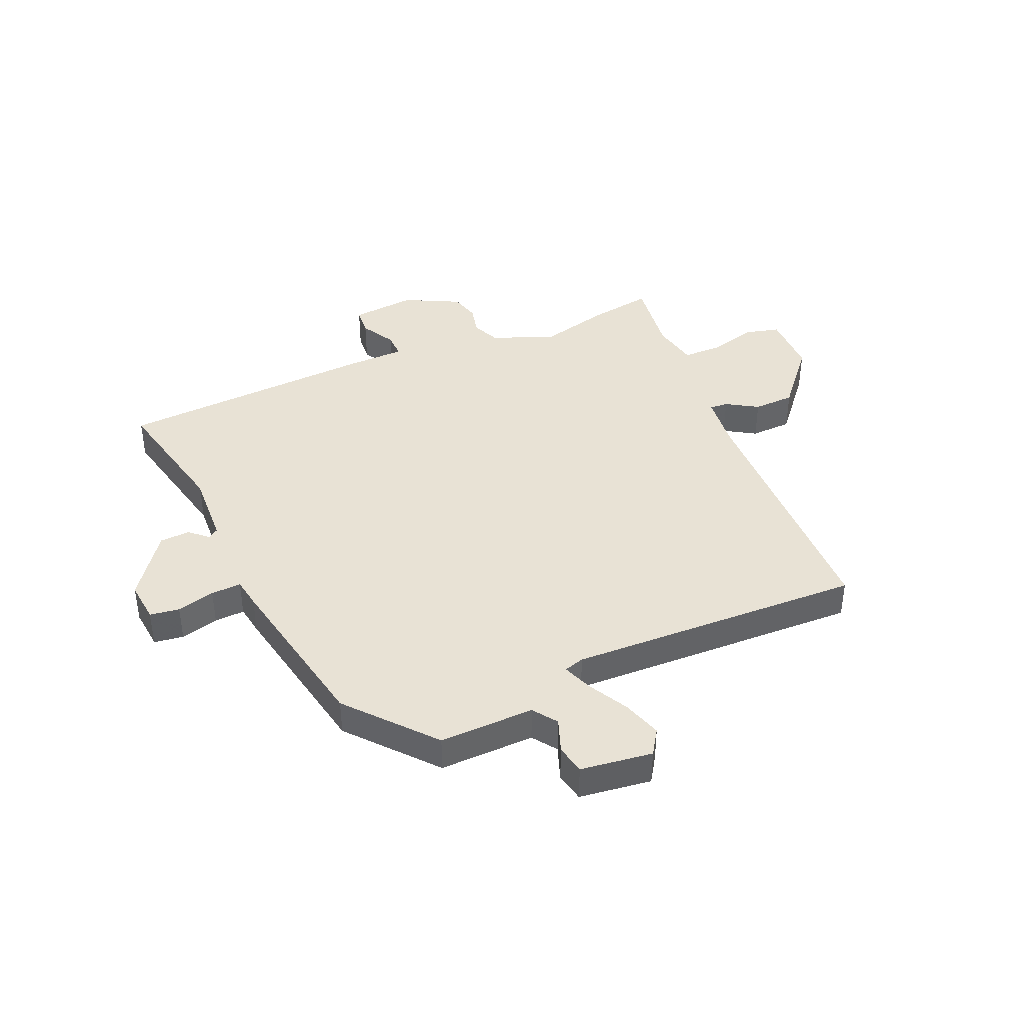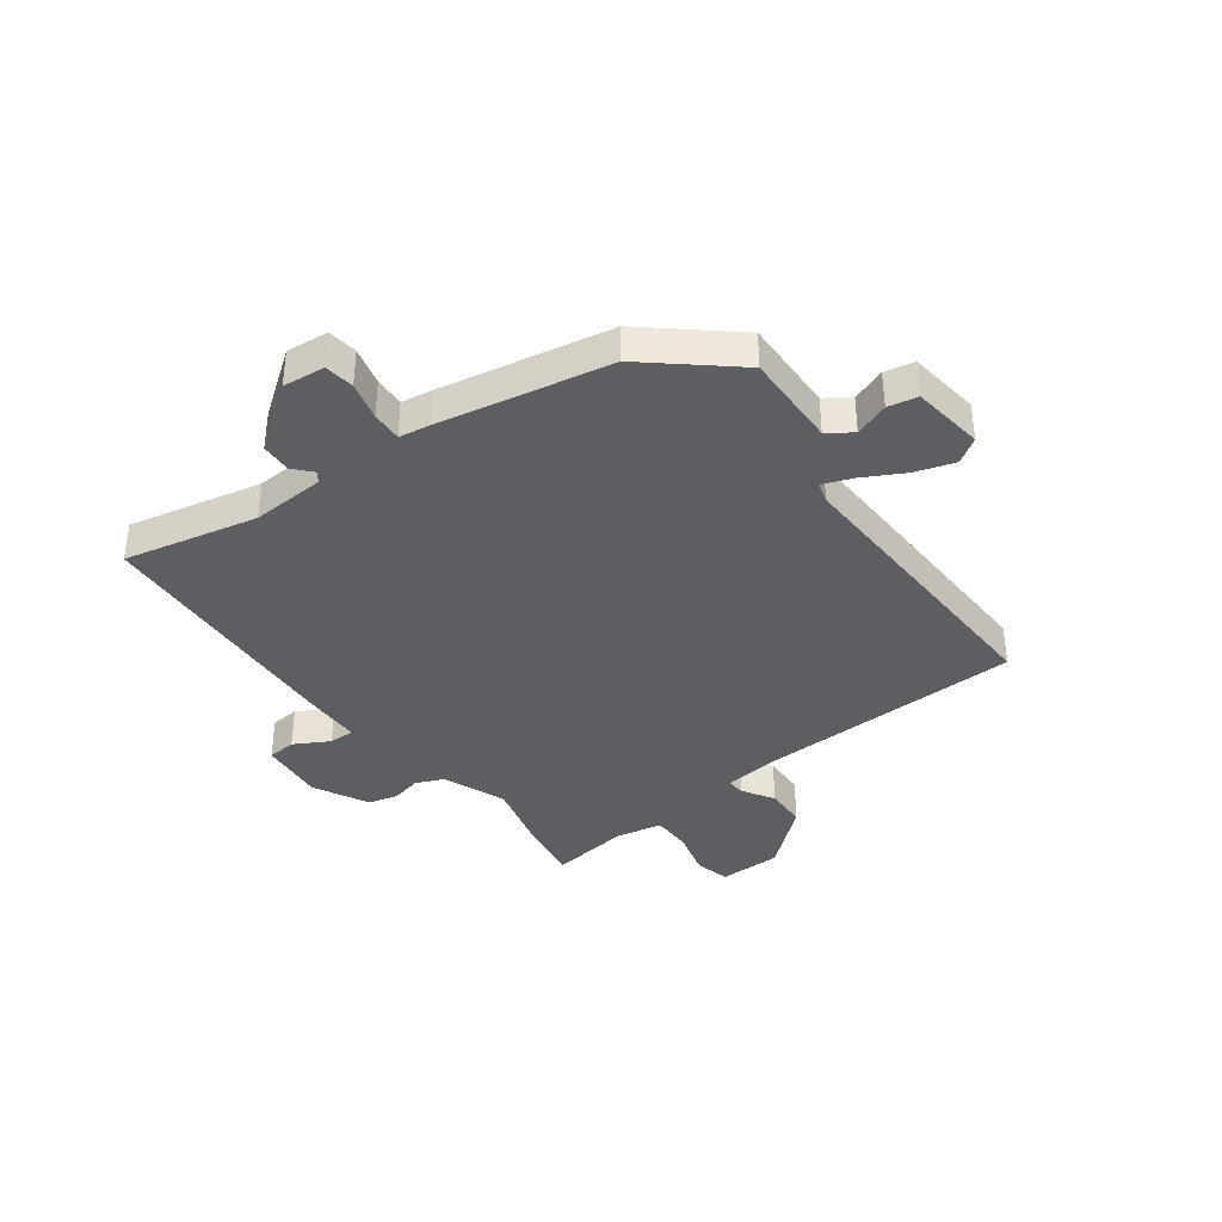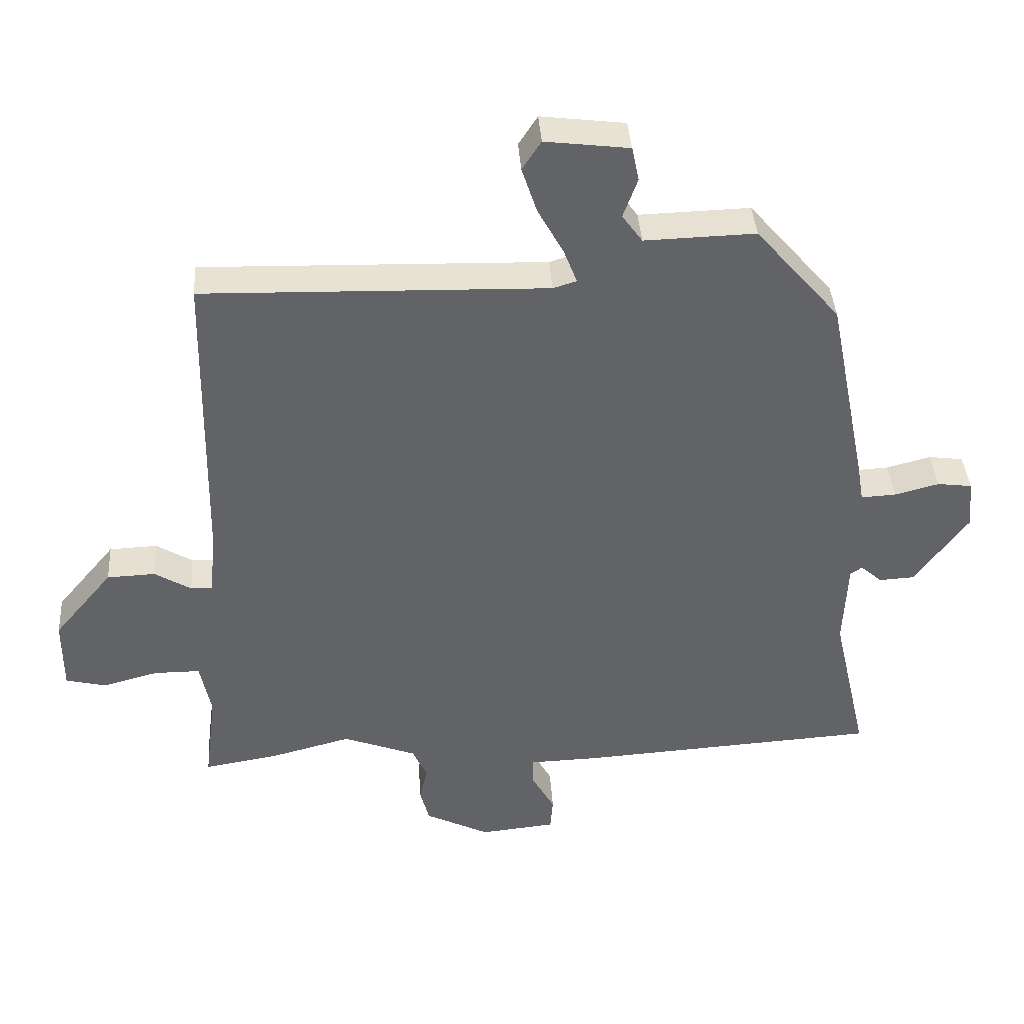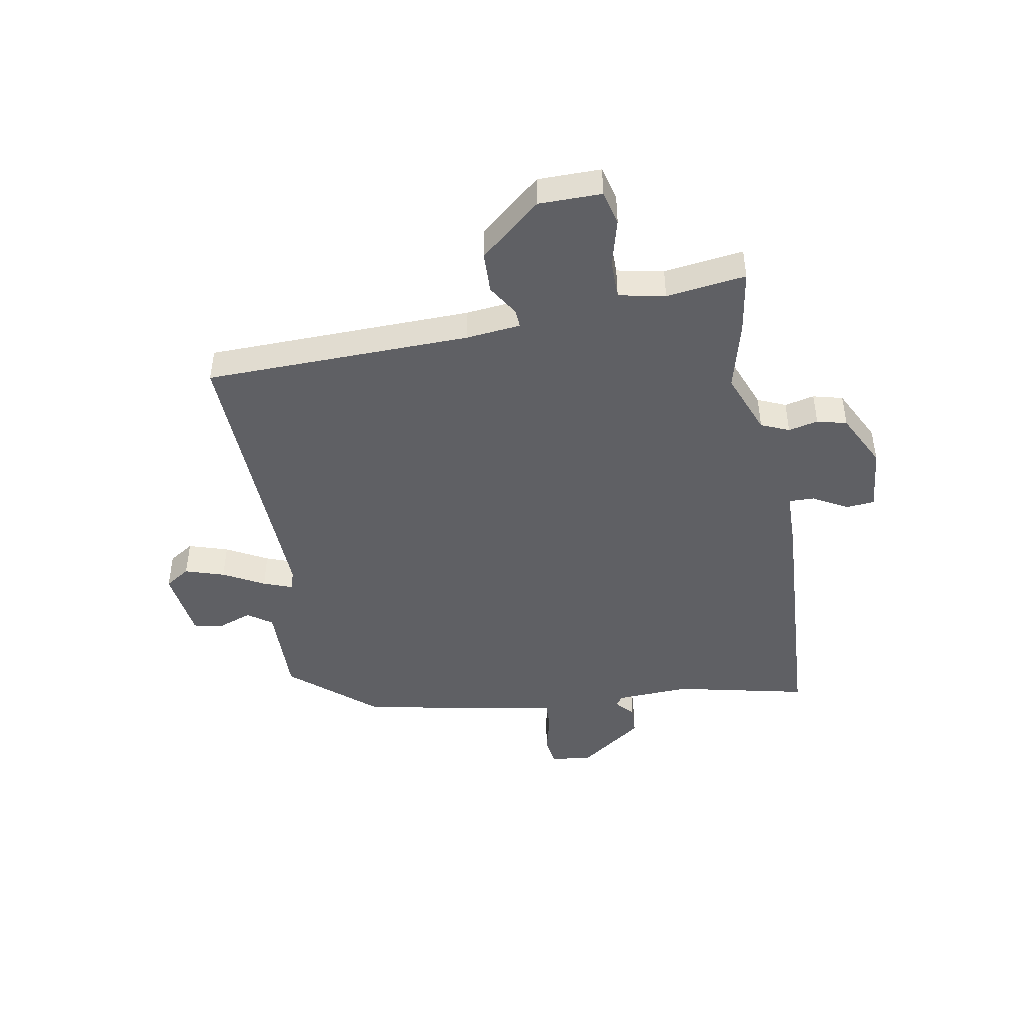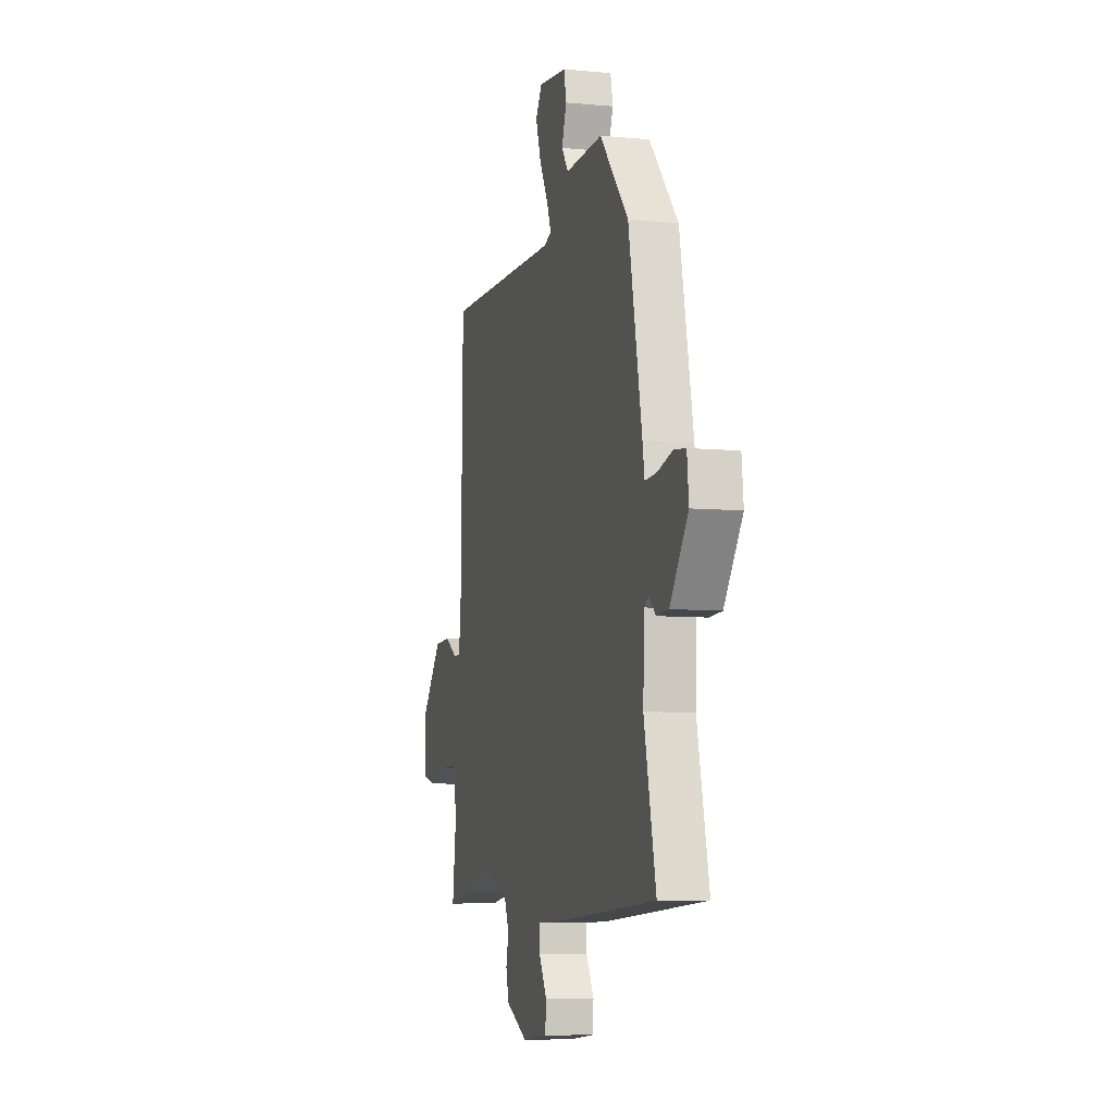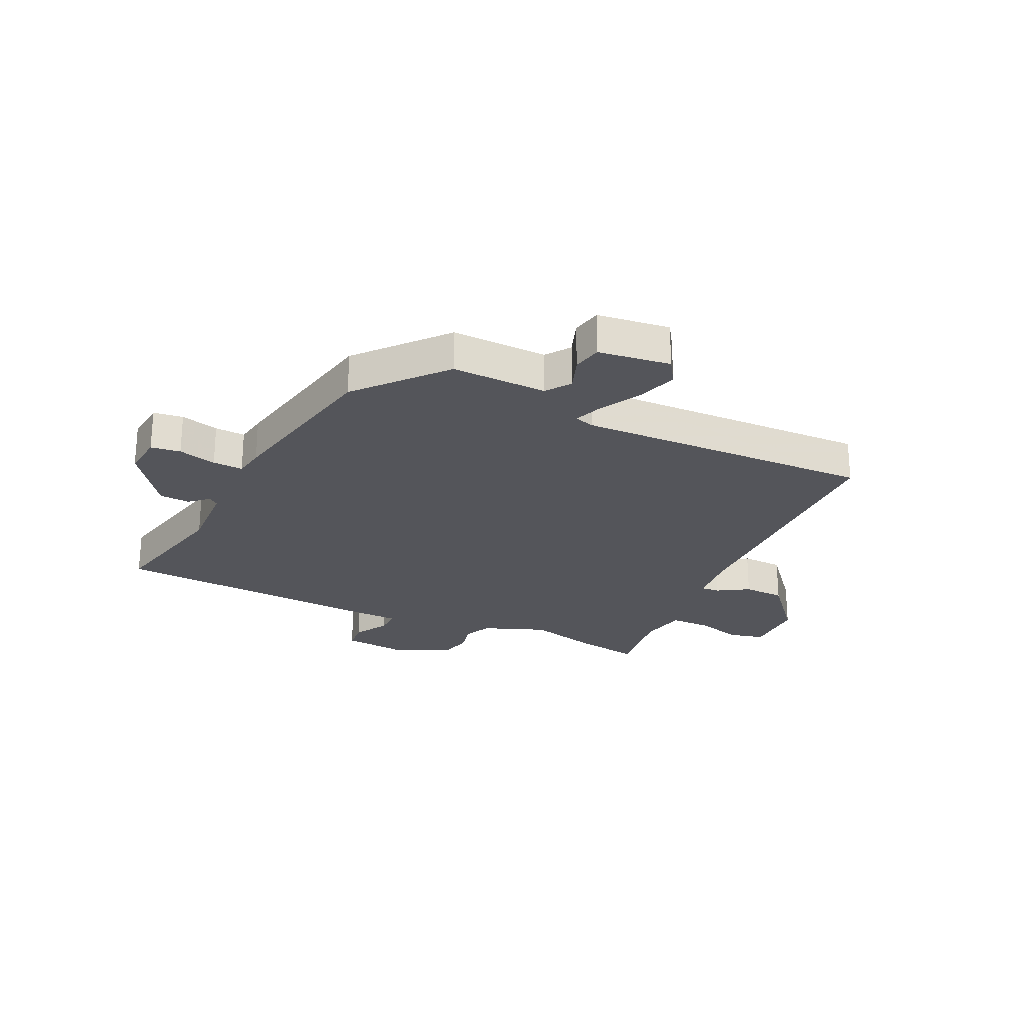
<metadata>
{"format":"obj","ext":"obj","renderer":"f3d","projection":"perspective","resolution":1024,"background":"white","views":[{"elev":40.9,"azim":-23.0,"up":"+Y"},{"elev":-37.9,"azim":-52.9,"up":"+Y"},{"elev":39.4,"azim":176.2,"up":"+Z"},{"elev":-45.2,"azim":100.5,"up":"+Y"},{"elev":-7.2,"azim":-105.1,"up":"+Z"},{"elev":-24.9,"azim":-25.1,"up":"+Y"}]}
</metadata>
<code>
v 0.548 0.07 -0.508
v 0.434 0.07 -0.489
v 0.309 0.07 -0.456
v 0.196 0.07 -0.499
v 0.174 0.07 -0.549
v 0.186 0.07 -0.602
v 0.172 0.07 -0.655
v 0.073 0.07 -0.704
v -0.043 0.07 -0.692
v -0.047 0.07 -0.641
v -0.012 0.07 -0.579
v -0.011 0.07 -0.534
v -0.117 0.07 -0.531
v -0.58 0.07 -0.501
v -0.526 0.07 -0.264
v -0.532 0.07 -0.132
v -0.55 0.07 -0.119
v -0.583 0.07 -0.148
v -0.637 0.07 -0.145
v -0.719 0.07 -0.031
v -0.711 0.07 0.044
v -0.658 0.07 0.051
v -0.59 0.07 0.033
v -0.536 0.07 0.03
v -0.527 0.07 0.084
v -0.466 0.07 0.389
v -0.336 0.07 0.539
v -0.166 0.07 0.534
v -0.135 0.07 0.577
v -0.157 0.07 0.638
v -0.146 0.07 0.691
v -0.017 0.07 0.707
v 0.012 0.07 0.662
v -0.011 0.07 0.592
v -0.051 0.07 0.519
v -0.071 0.07 0.467
v -0.035 0.07 0.456
v 0.493 0.07 0.47
v 0.501 0.07 -0.005
v 0.511 0.07 -0.103
v 0.544 0.07 -0.101
v 0.6 0.07 -0.067
v 0.674 0.07 -0.07
v 0.765 0.07 -0.179
v 0.765 0.07 -0.291
v 0.703 0.07 -0.306
v 0.618 0.07 -0.283
v 0.547 0.07 -0.283
v 0.53 0.07 -0.366
v 0.548 0 -0.508
v 0.434 0 -0.489
v 0.309 0 -0.456
v 0.196 0 -0.499
v 0.174 0 -0.549
v 0.186 0 -0.602
v 0.172 0 -0.655
v 0.073 0 -0.704
v -0.043 0 -0.692
v -0.047 0 -0.641
v -0.012 0 -0.579
v -0.011 0 -0.534
v -0.117 0 -0.531
v -0.58 0 -0.501
v -0.526 0 -0.264
v -0.532 0 -0.132
v -0.55 0 -0.119
v -0.583 0 -0.148
v -0.637 0 -0.145
v -0.719 0 -0.031
v -0.711 0 0.044
v -0.658 0 0.051
v -0.59 0 0.033
v -0.536 0 0.03
v -0.527 0 0.084
v -0.466 0 0.389
v -0.336 0 0.539
v -0.166 0 0.534
v -0.135 0 0.577
v -0.157 0 0.638
v -0.146 0 0.691
v -0.017 0 0.707
v 0.012 0 0.662
v -0.011 0 0.592
v -0.051 0 0.519
v -0.071 0 0.467
v -0.035 0 0.456
v 0.493 0 0.47
v 0.501 0 -0.005
v 0.511 0 -0.103
v 0.544 0 -0.101
v 0.6 0 -0.067
v 0.674 0 -0.07
v 0.765 0 -0.179
v 0.765 0 -0.291
v 0.703 0 -0.306
v 0.618 0 -0.283
v 0.547 0 -0.283
v 0.53 0 -0.366
f 44 45 46 47
f 44 47 48
f 41 42 43 44
f 40 41 44 48
f 37 38 39
f 36 37 39 40
f 32 33 34 35
f 32 35 36
f 29 30 31 32
f 28 29 32 36
f 24 25 26 27
f 24 27 28 36
f 20 21 22 23
f 20 23 24
f 17 18 19 20
f 17 20 24
f 16 17 24 36
f 12 13 14 15
f 12 15 16 36
f 8 9 10 11
f 8 11 12
f 5 6 7 8
f 4 5 8 12
f 3 4 12 36
f 49 1 2 3
f 40 48 49
f 3 36 40 49
f 96 95 94 93
f 97 96 93
f 93 92 91 90
f 97 93 90 89
f 88 87 86
f 89 88 86 85
f 84 83 82 81
f 85 84 81
f 81 80 79 78
f 85 81 78 77
f 76 75 74 73
f 85 77 76 73
f 72 71 70 69
f 73 72 69
f 69 68 67 66
f 73 69 66
f 85 73 66 65
f 64 63 62 61
f 85 65 64 61
f 60 59 58 57
f 61 60 57
f 57 56 55 54
f 61 57 54 53
f 85 61 53 52
f 52 51 50 98
f 98 97 89
f 98 89 85 52
f 1 50 51 2
f 2 51 52 3
f 3 52 53 4
f 4 53 54 5
f 5 54 55 6
f 6 55 56 7
f 7 56 57 8
f 8 57 58 9
f 9 58 59 10
f 10 59 60 11
f 11 60 61 12
f 12 61 62 13
f 13 62 63 14
f 14 63 64 15
f 15 64 65 16
f 16 65 66 17
f 17 66 67 18
f 18 67 68 19
f 19 68 69 20
f 20 69 70 21
f 21 70 71 22
f 22 71 72 23
f 23 72 73 24
f 24 73 74 25
f 25 74 75 26
f 26 75 76 27
f 27 76 77 28
f 28 77 78 29
f 29 78 79 30
f 30 79 80 31
f 31 80 81 32
f 32 81 82 33
f 33 82 83 34
f 34 83 84 35
f 35 84 85 36
f 36 85 86 37
f 37 86 87 38
f 38 87 88 39
f 39 88 89 40
f 40 89 90 41
f 41 90 91 42
f 42 91 92 43
f 43 92 93 44
f 44 93 94 45
f 45 94 95 46
f 46 95 96 47
f 47 96 97 48
f 48 97 98 49
f 49 98 50 1

</code>
